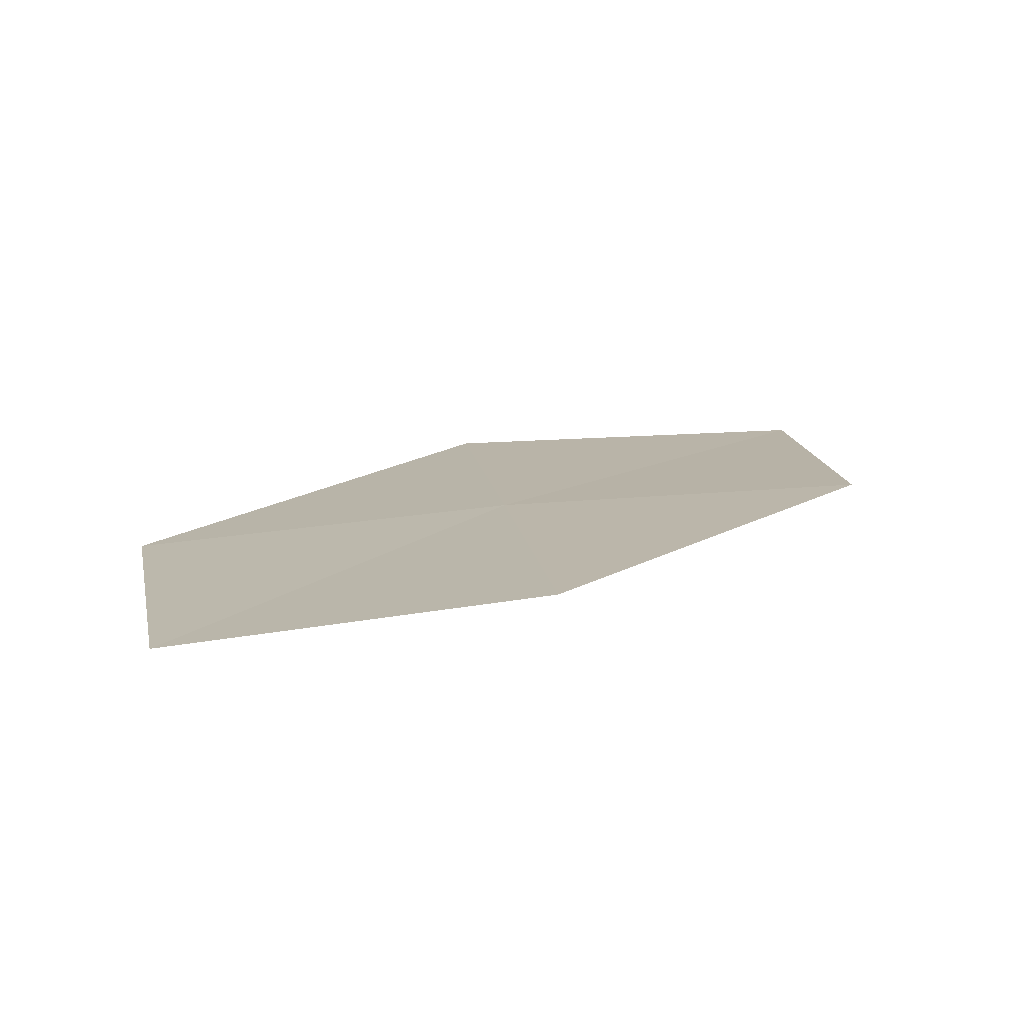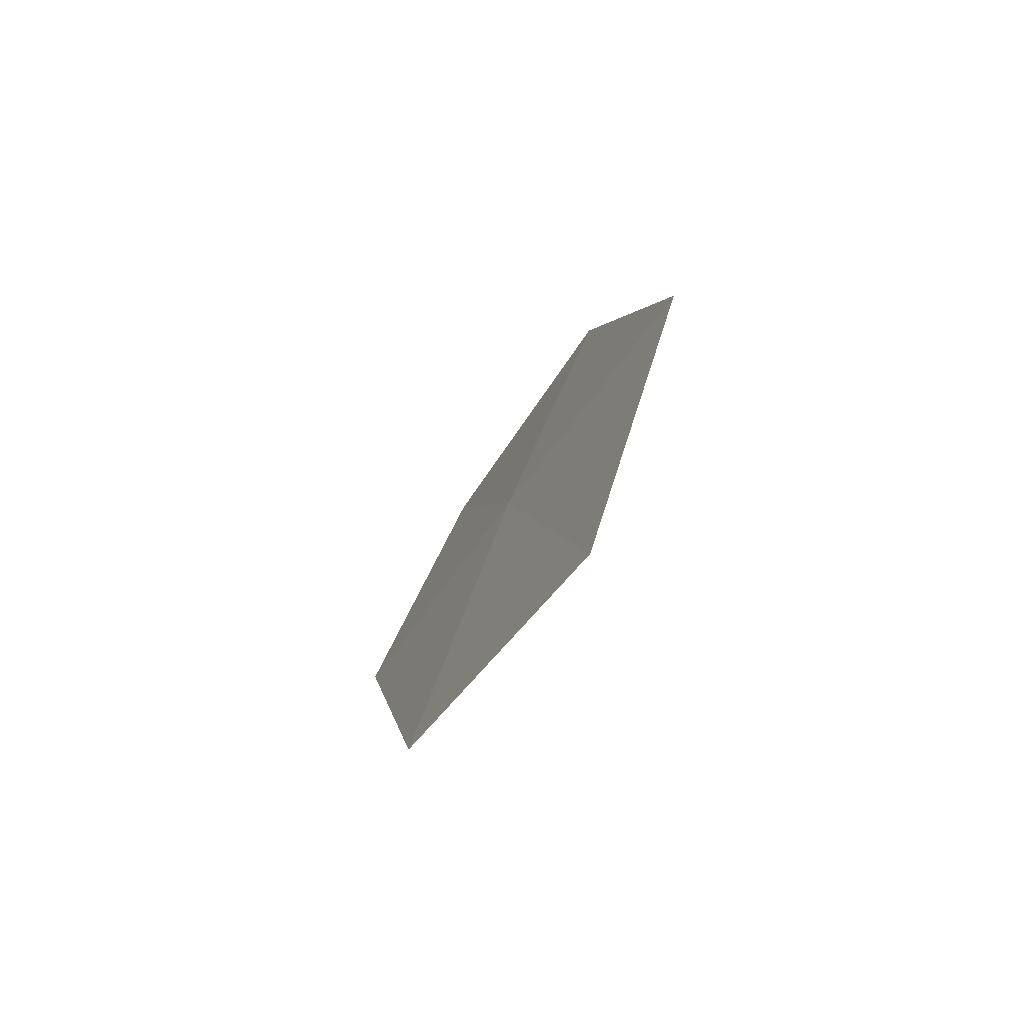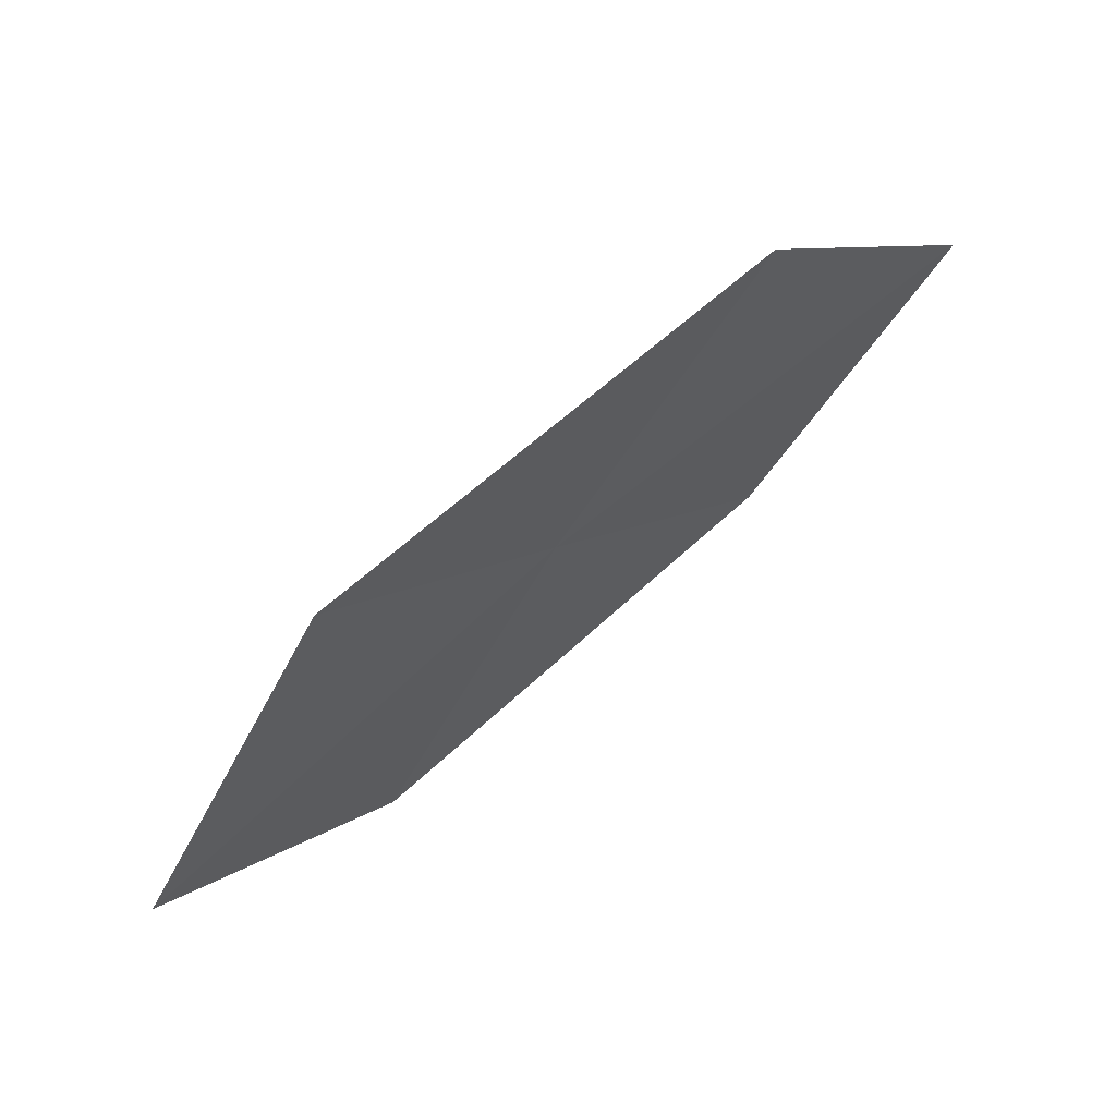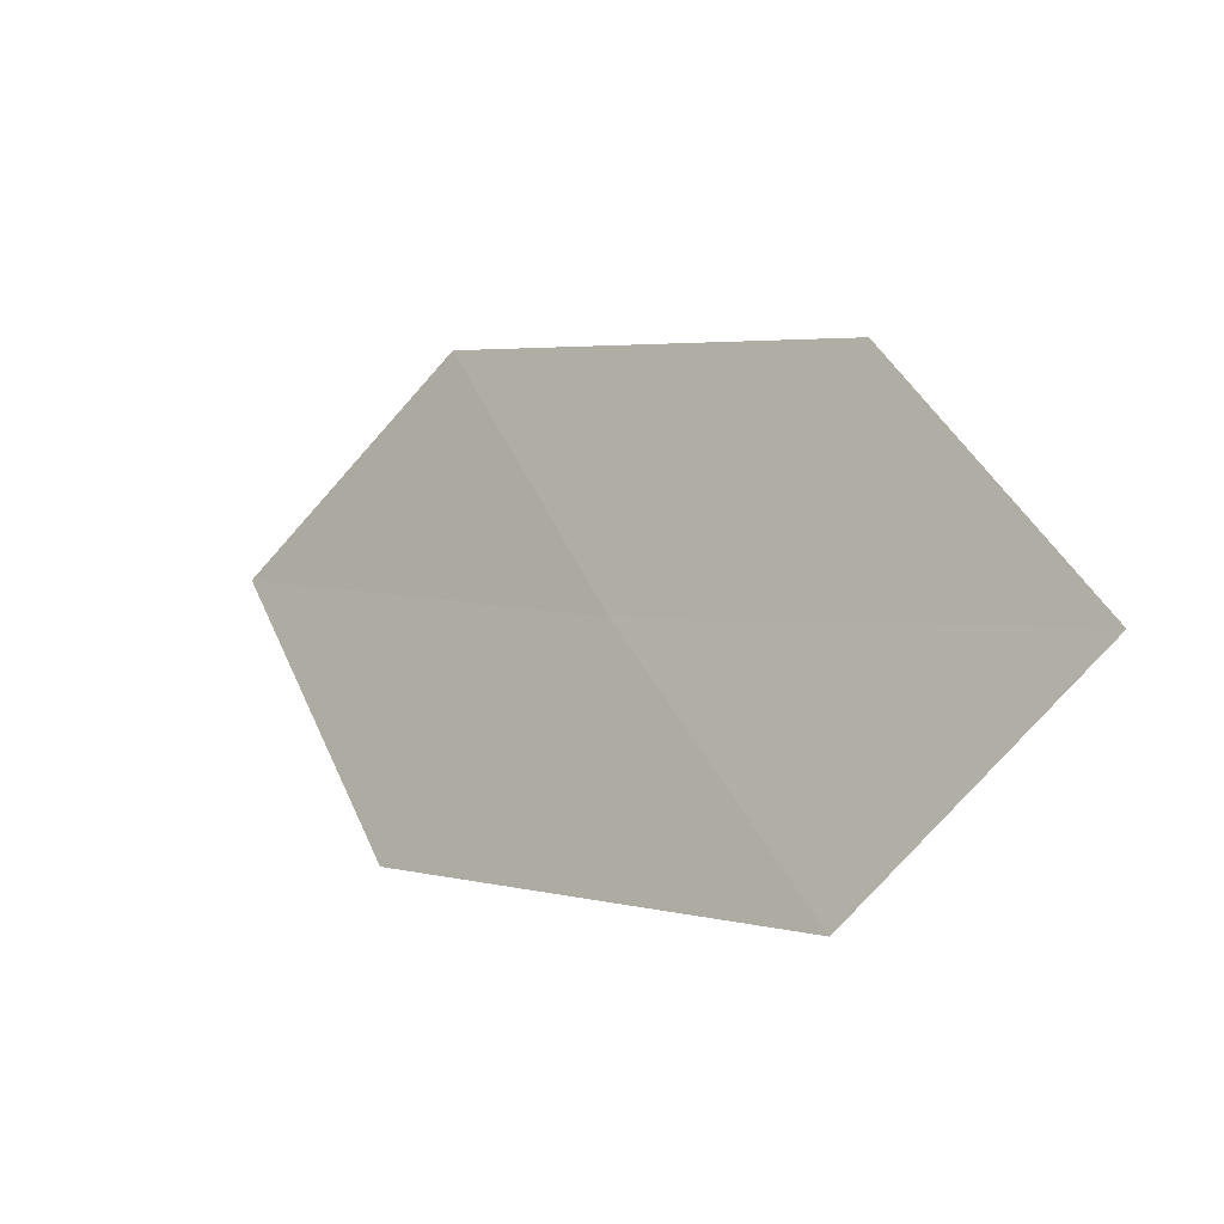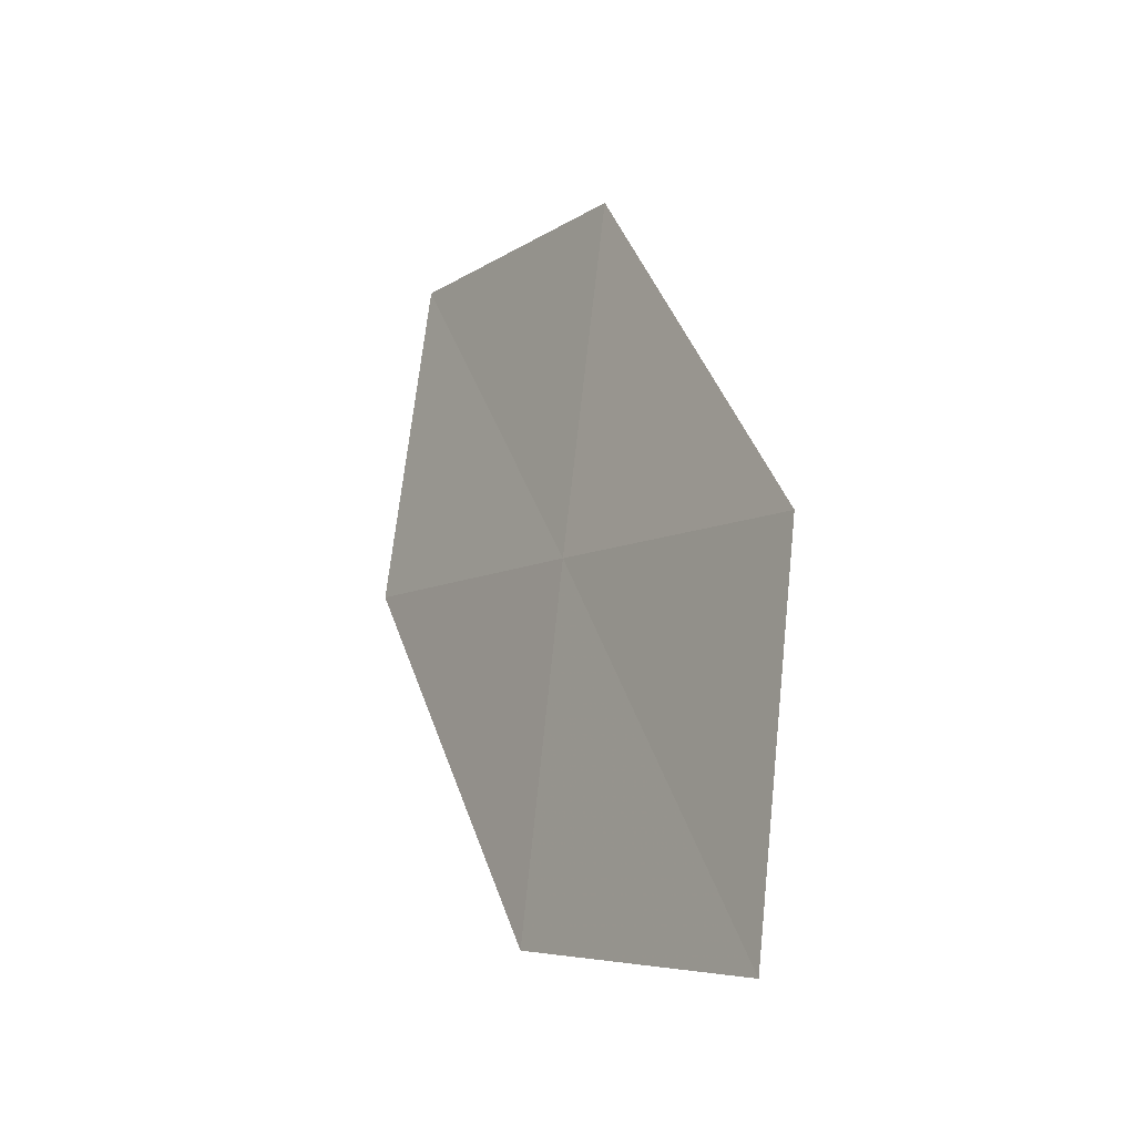
<metadata>
{"format":"obj","ext":"obj","renderer":"f3d","projection":"perspective","resolution":1024,"background":"white","views":[{"elev":57.7,"azim":-44.2,"up":"+Z"},{"elev":0.6,"azim":113.4,"up":"+Y"},{"elev":-48.3,"azim":-154.7,"up":"+Z"},{"elev":53.1,"azim":-151.3,"up":"+Z"},{"elev":40.1,"azim":102.9,"up":"+Y"}]}
</metadata>
<code>
v 10.41 16.2 25.97
v 11.84 16.07 25.11
v 11.38 15.46 25.88
v 10.83 16.86 25.22
v 9.393 16.88 26.06
v 9.978 15.53 26.72
v 8.998 16.17 26.8
f 1 3 2
f 1 2 4
f 1 4 5
f 1 6 3
f 1 7 6
f 1 5 7

</code>
